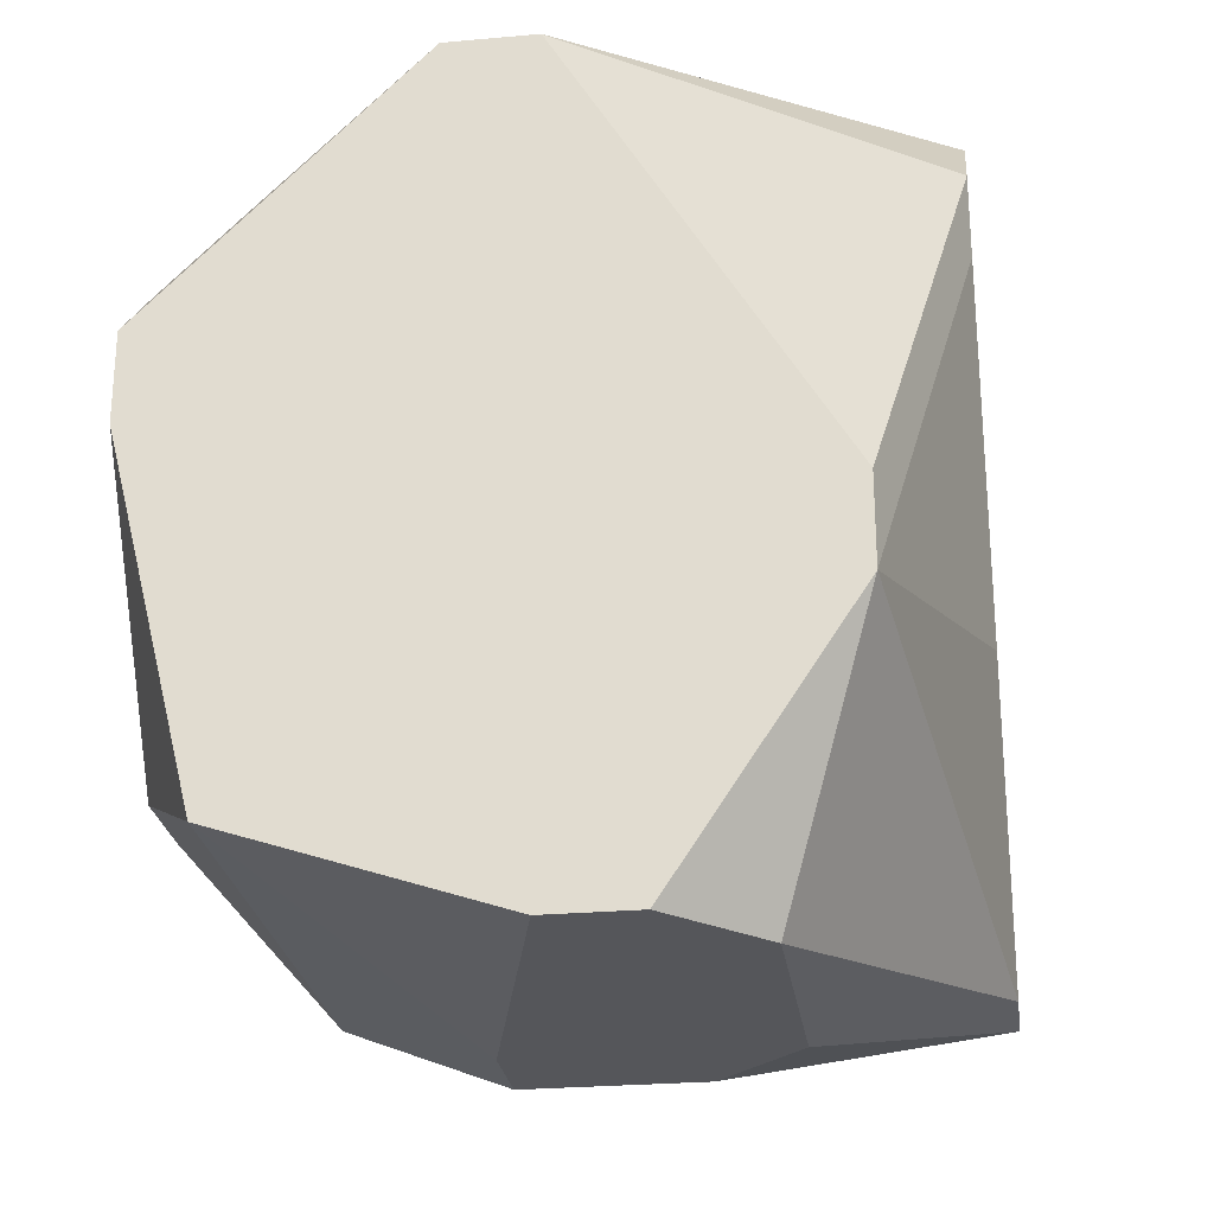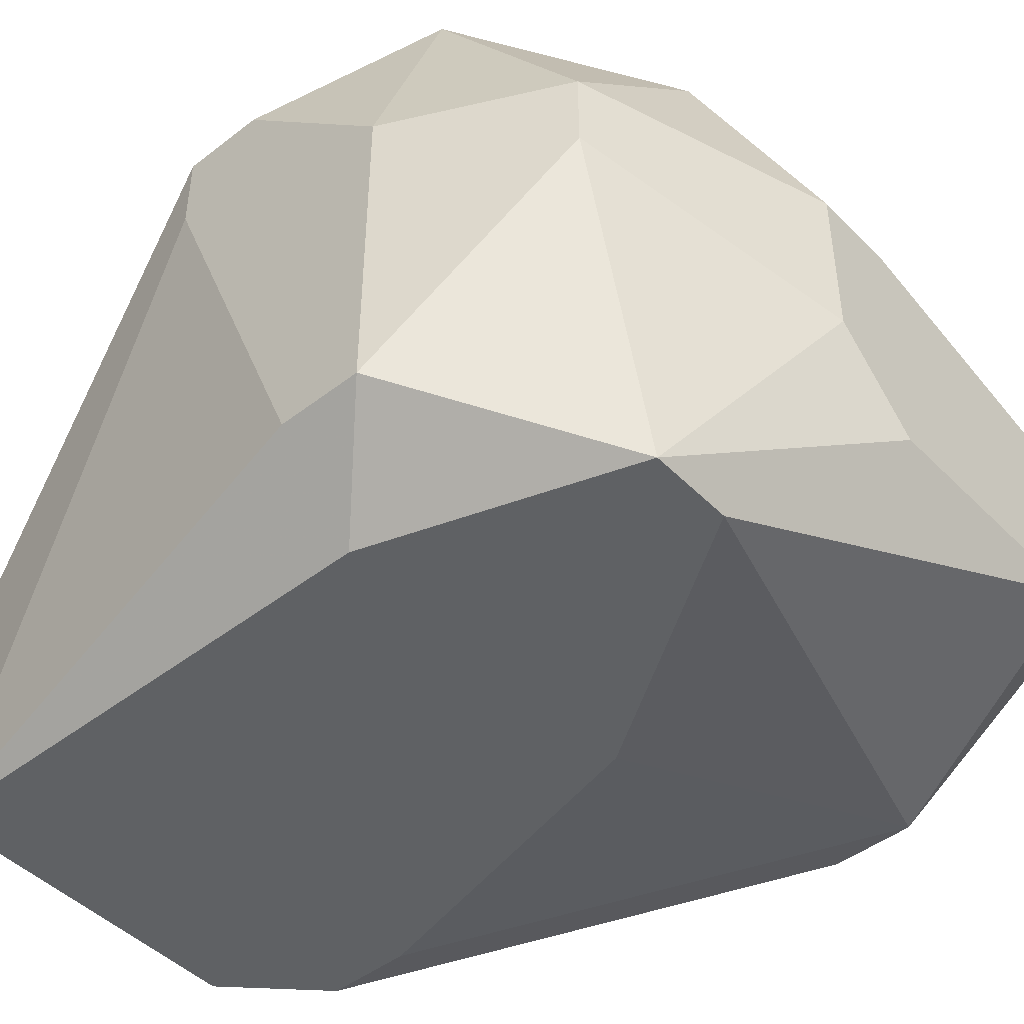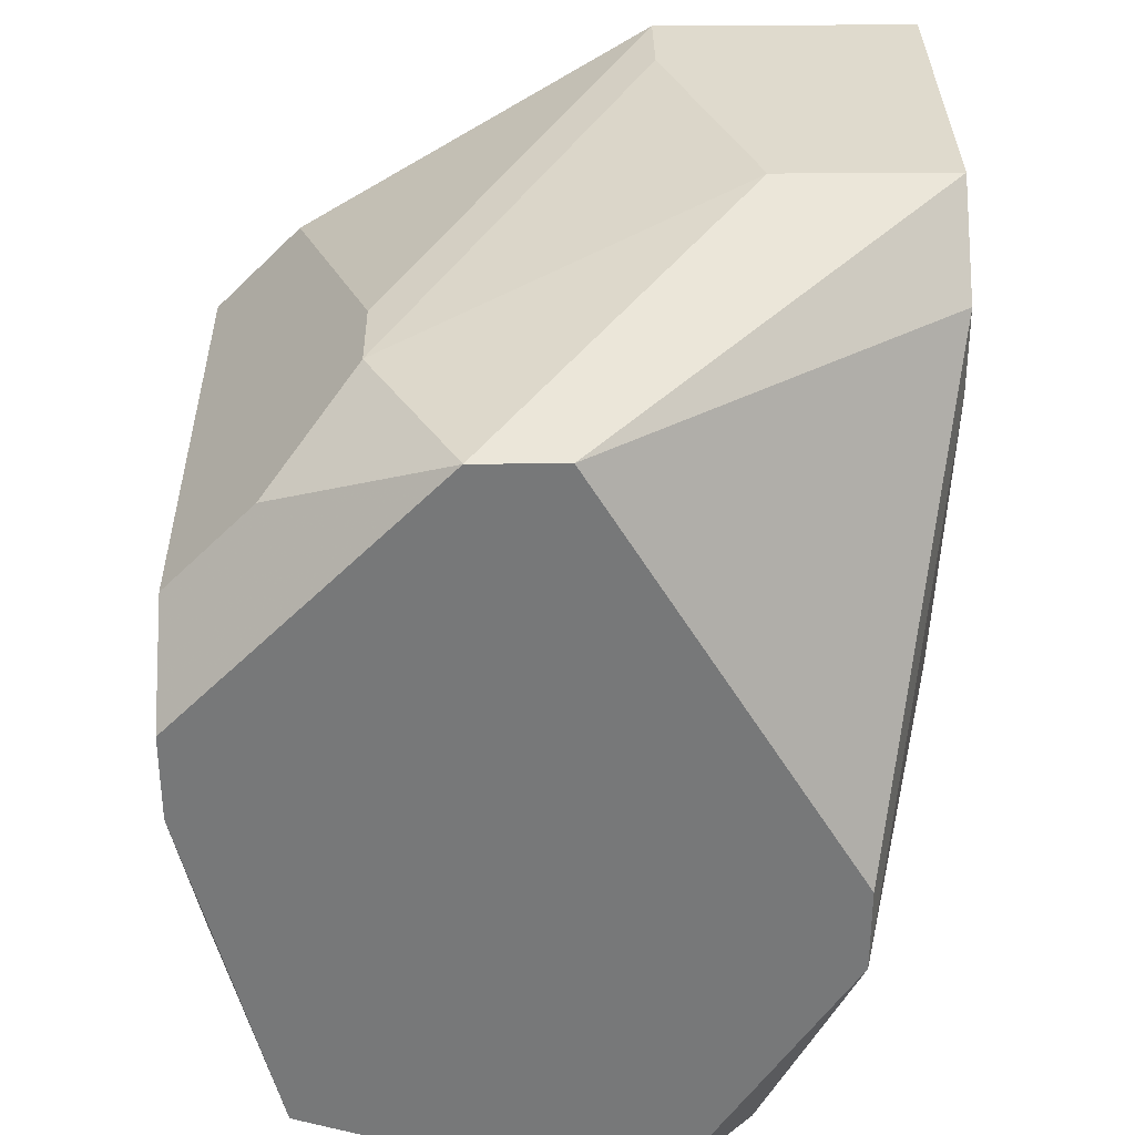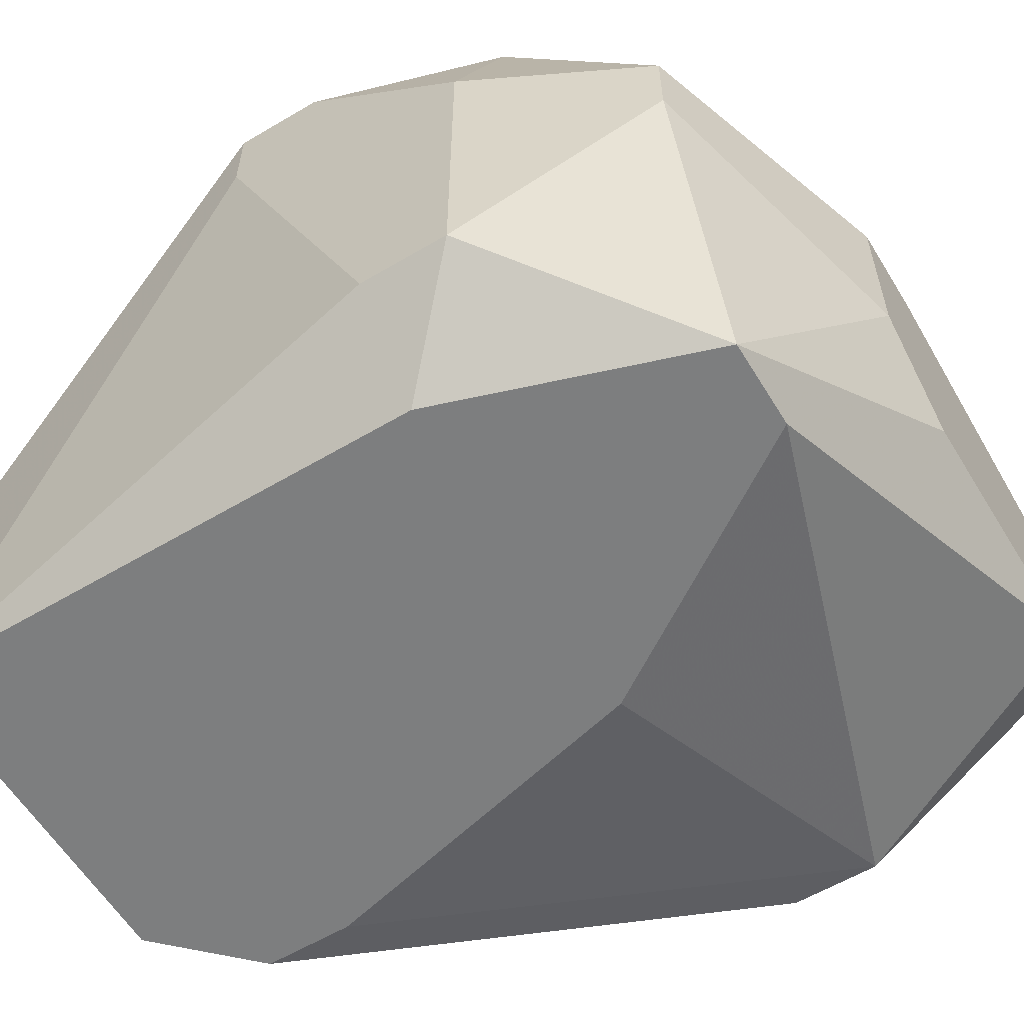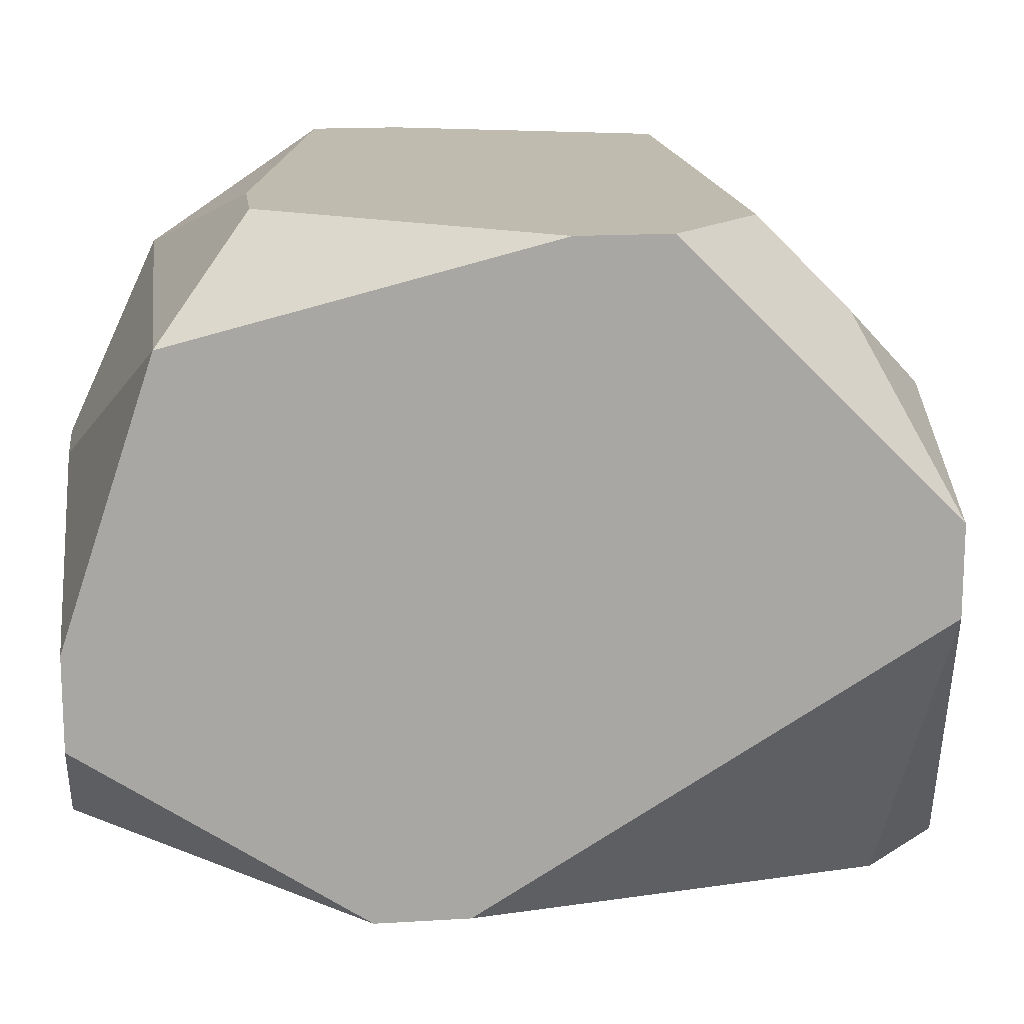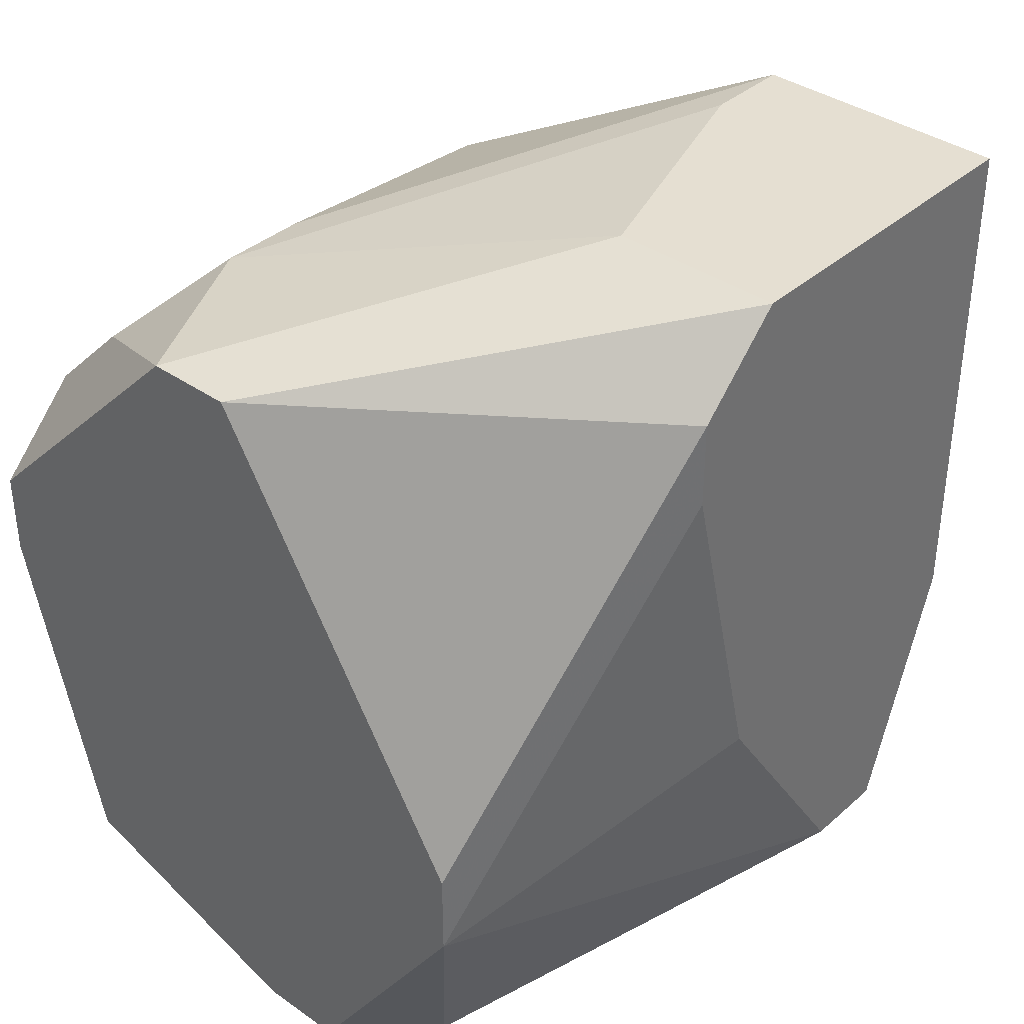
<metadata>
{"format":"obj","ext":"obj","renderer":"f3d","projection":"perspective","resolution":1024,"background":"white","views":[{"elev":-25.8,"azim":-81.9,"up":"+Z"},{"elev":-46.3,"azim":131.4,"up":"+Y"},{"elev":32.7,"azim":-90.8,"up":"+Z"},{"elev":-59.3,"azim":121.3,"up":"+Y"},{"elev":15.9,"azim":-97.4,"up":"+Y"},{"elev":37.5,"azim":-48.2,"up":"+Z"}]}
</metadata>
<code>
v 0.0003663 0.07805 -0.03045
v 0.01374 0.08696 -0.026
v 0.01374 0.08548 -0.026
v 0.01374 0.08696 -0.02748
v 0.0003663 0.07805 -0.02897
v 0.01374 0.08399 -0.03045
v 0.01374 0.07805 -0.02897
v 0.01374 0.07805 -0.03045
v 0.01225 0.08845 -0.02897
v 0.01225 0.08845 -0.03045
v 0.01225 0.08548 -0.02302
v 0.01225 0.08399 -0.03343
v 0.01225 0.0825 -0.03343
v 0.01077 0.08102 -0.02005
v 0.01225 0.08102 -0.02005
v 0.01225 0.07656 -0.02005
v 0.0003663 0.08102 -0.03491
v 0.01225 0.07656 -0.02897
v 0.01077 0.08845 -0.02451
v 0.0003663 0.0825 -0.03491
v 0.01077 0.08696 -0.02302
v 0.01077 0.07656 -0.03343
v 0.009282 0.07656 -0.03343
v 0.009282 0.08696 -0.03343
v 0.00631 0.08399 -0.03491
v 0.007796 0.08399 -0.03491
v 0.007796 0.08102 -0.03491
v 0.00631 0.07953 -0.02005
v 0.00631 0.07656 -0.02005
v 0.00631 0.07656 -0.02897
v 0.00631 0.07953 -0.03491
v 0.004824 0.07656 -0.02154
v 0.004824 0.07656 -0.02302
v 0.003338 0.08845 -0.03194
v 0.004824 0.08845 -0.03194
v 0.003338 0.08548 -0.02154
v 0.004824 0.08548 -0.02154
v 0.001852 0.08845 -0.02451
v 0.001852 0.08696 -0.02302
v 0.001852 0.07953 -0.03491
v 0.0003663 0.08845 -0.026
v 0.0003663 0.08845 -0.02748
v 0.0003663 0.08696 -0.03343
v 0.0003663 0.08399 -0.02154
v 0.0003663 0.0825 -0.02154
f 18 22 8
f 44 39 41
f 7 3 16
f 7 16 18
f 7 18 8
f 12 26 24
f 12 24 10
f 12 10 6
f 25 20 43
f 25 43 24
f 25 24 26
f 27 31 40
f 27 40 17
f 27 17 20
f 27 20 25
f 27 25 26
f 27 22 31
f 23 40 31
f 23 31 22
f 1 40 23
f 1 23 30
f 1 17 40
f 35 10 24
f 35 24 43
f 35 43 34
f 42 34 43
f 42 43 20
f 42 20 17
f 42 17 1
f 42 1 5
f 42 5 45
f 42 45 44
f 42 44 41
f 15 11 21
f 2 19 21
f 2 21 11
f 2 11 15
f 2 15 16
f 2 16 3
f 38 41 39
f 38 39 21
f 38 21 19
f 13 12 6
f 13 6 8
f 13 8 22
f 13 22 27
f 13 27 26
f 13 26 12
f 32 29 45
f 32 45 5
f 28 44 45
f 28 45 29
f 36 39 44
f 36 44 28
f 4 2 3
f 4 3 7
f 4 7 8
f 4 8 6
f 4 6 10
f 9 2 4
f 9 4 10
f 9 10 35
f 9 35 34
f 9 34 42
f 9 42 41
f 9 41 38
f 9 38 19
f 9 19 2
f 33 32 5
f 33 5 1
f 33 1 30
f 33 30 23
f 33 23 22
f 33 22 18
f 33 18 16
f 33 16 29
f 33 29 32
f 37 15 21
f 37 21 39
f 37 39 36
f 14 36 28
f 14 28 29
f 14 29 16
f 14 16 15
f 14 15 37
f 14 37 36

</code>
